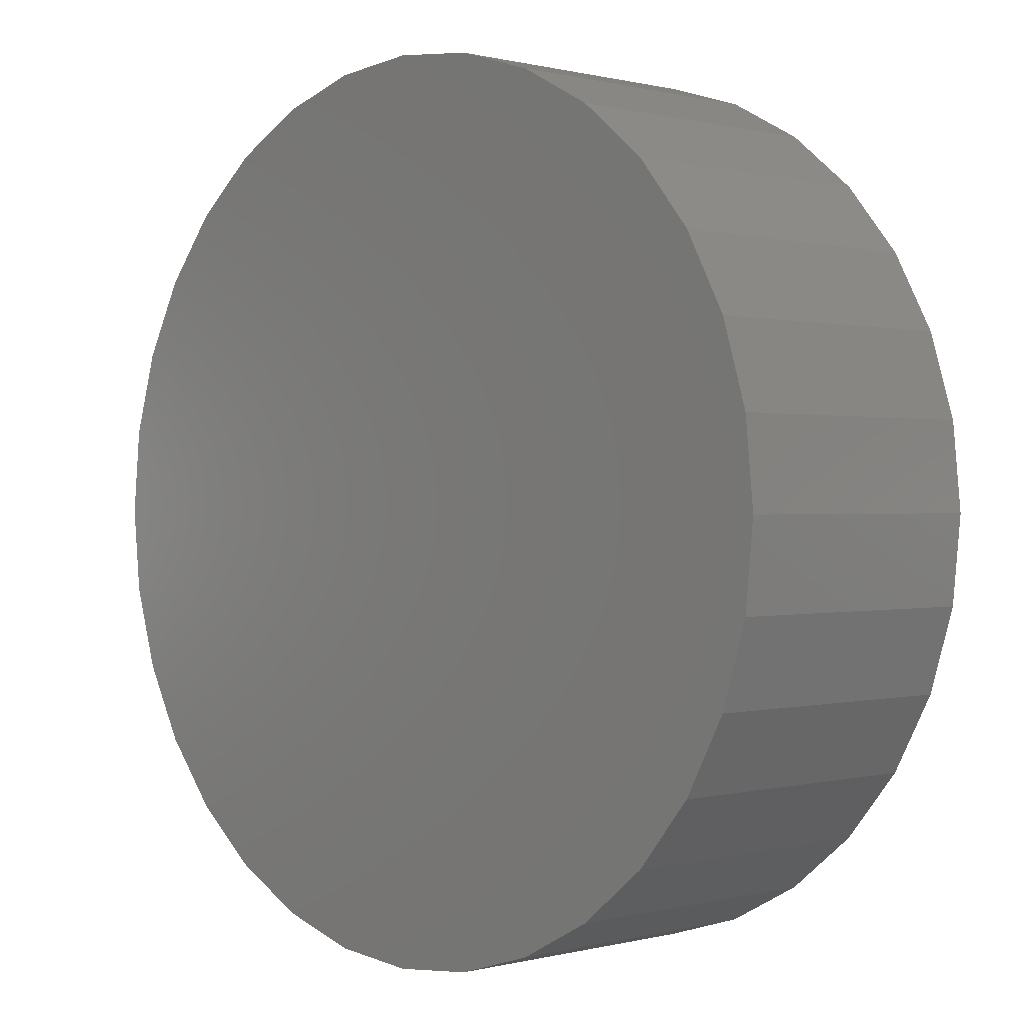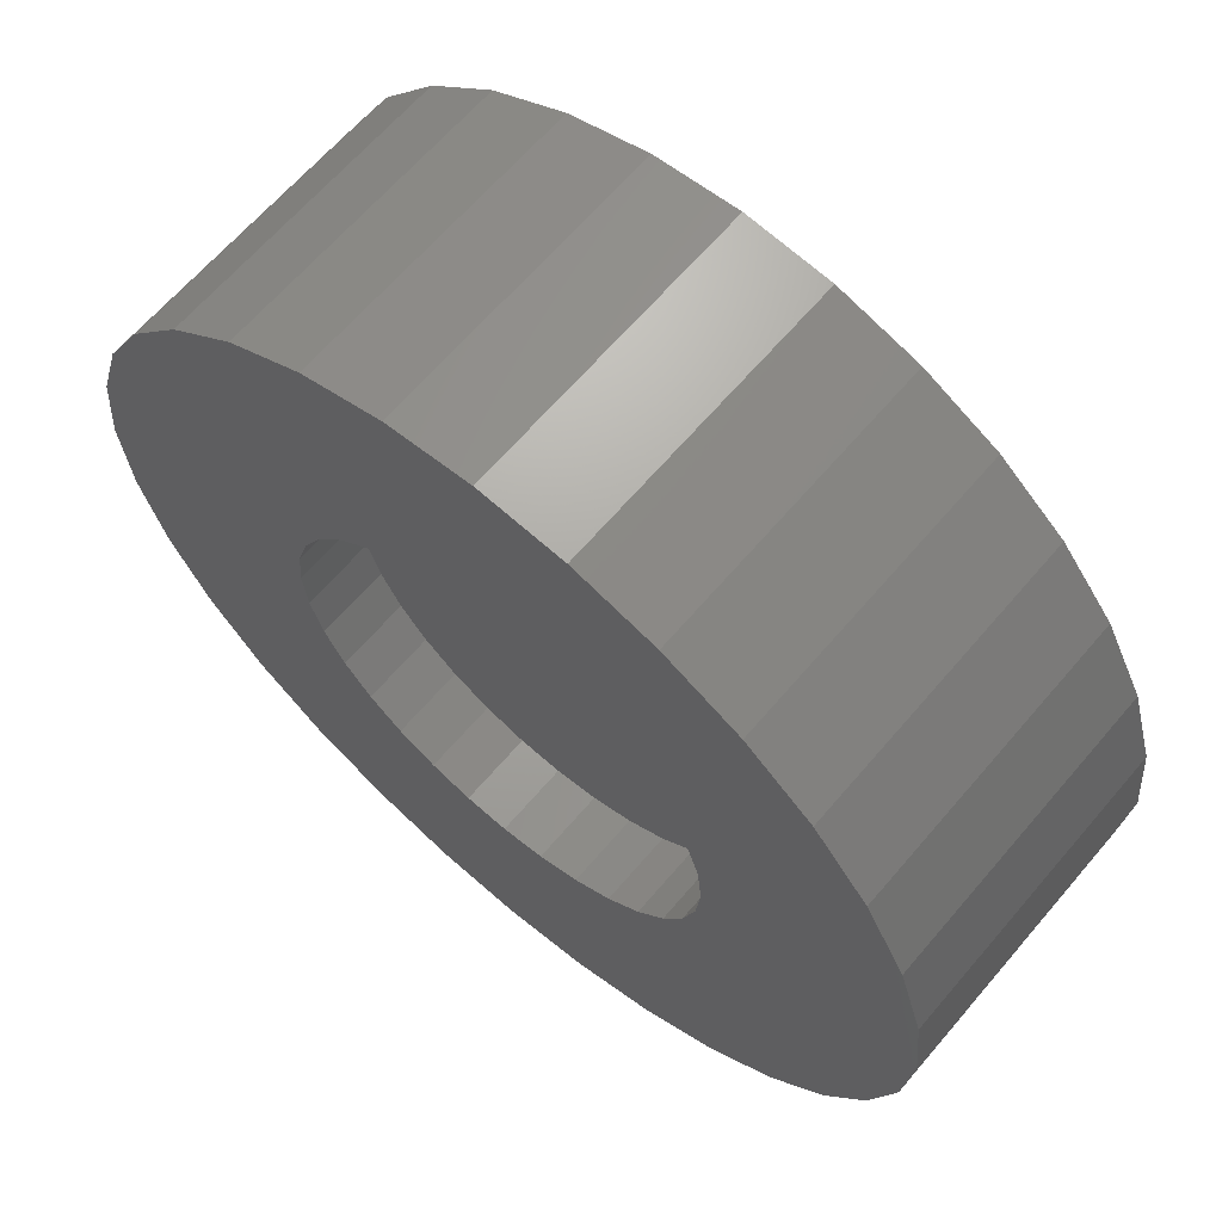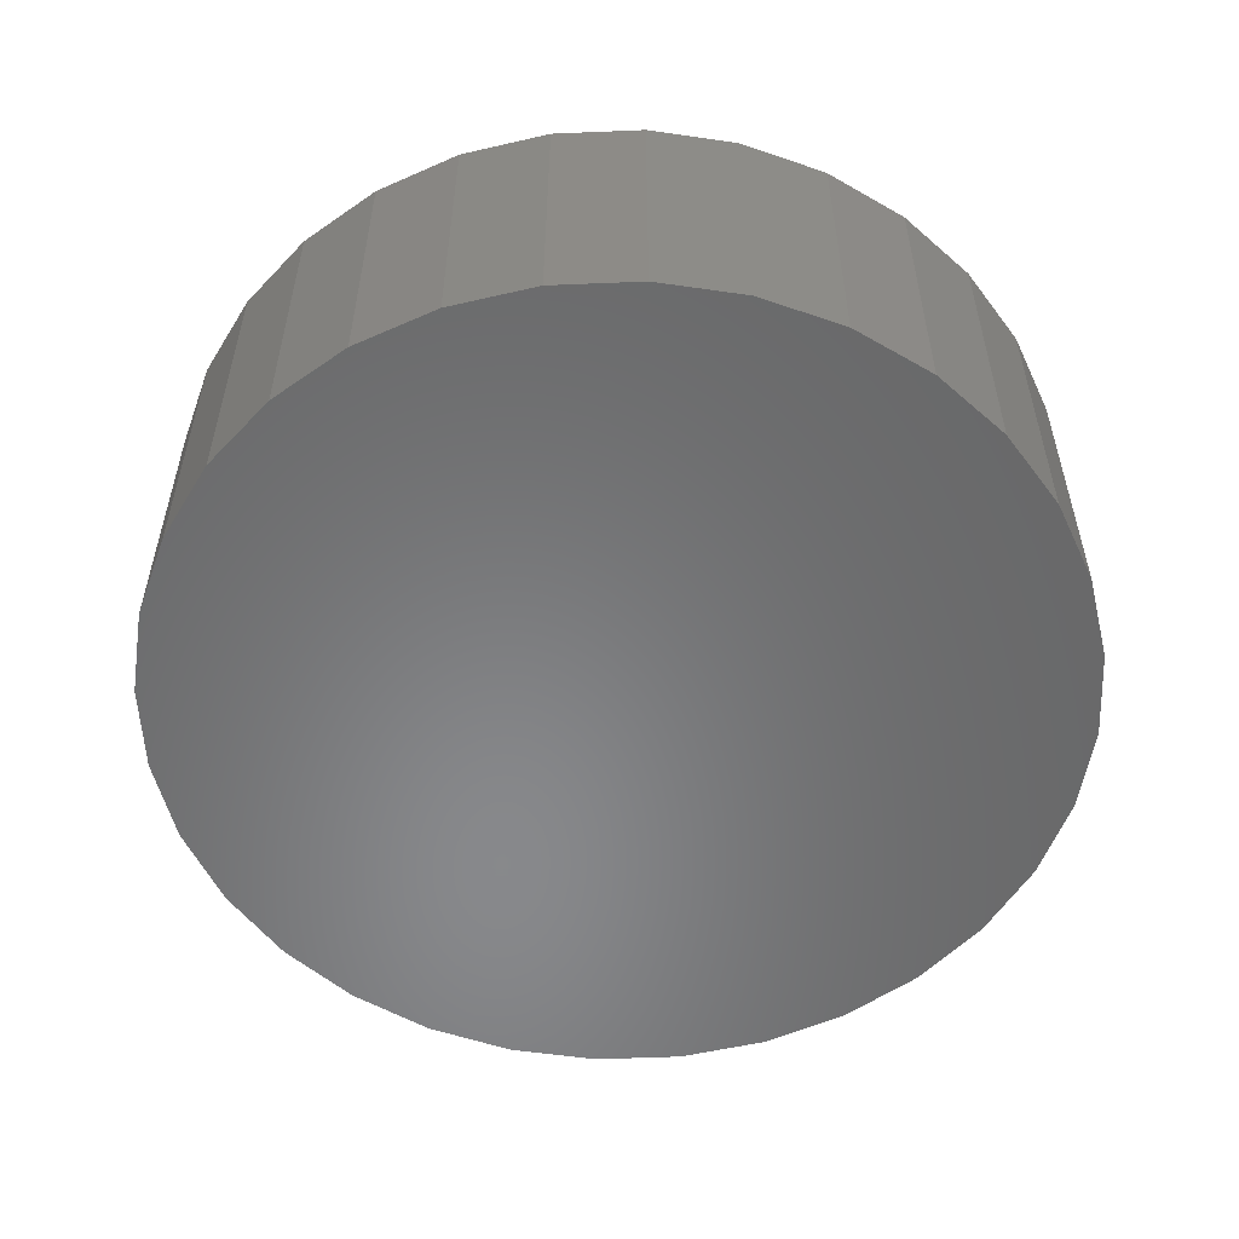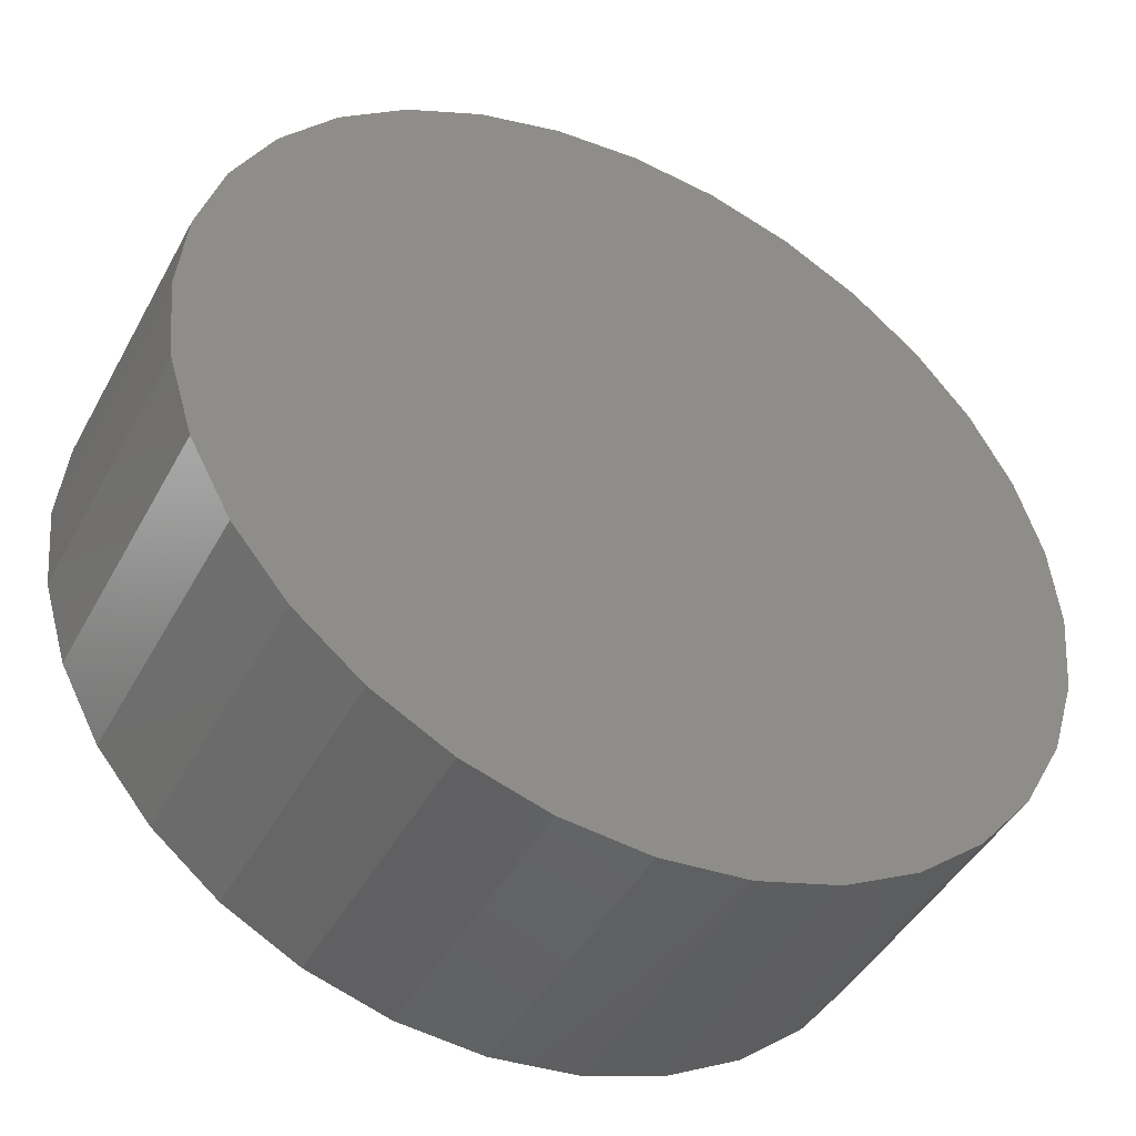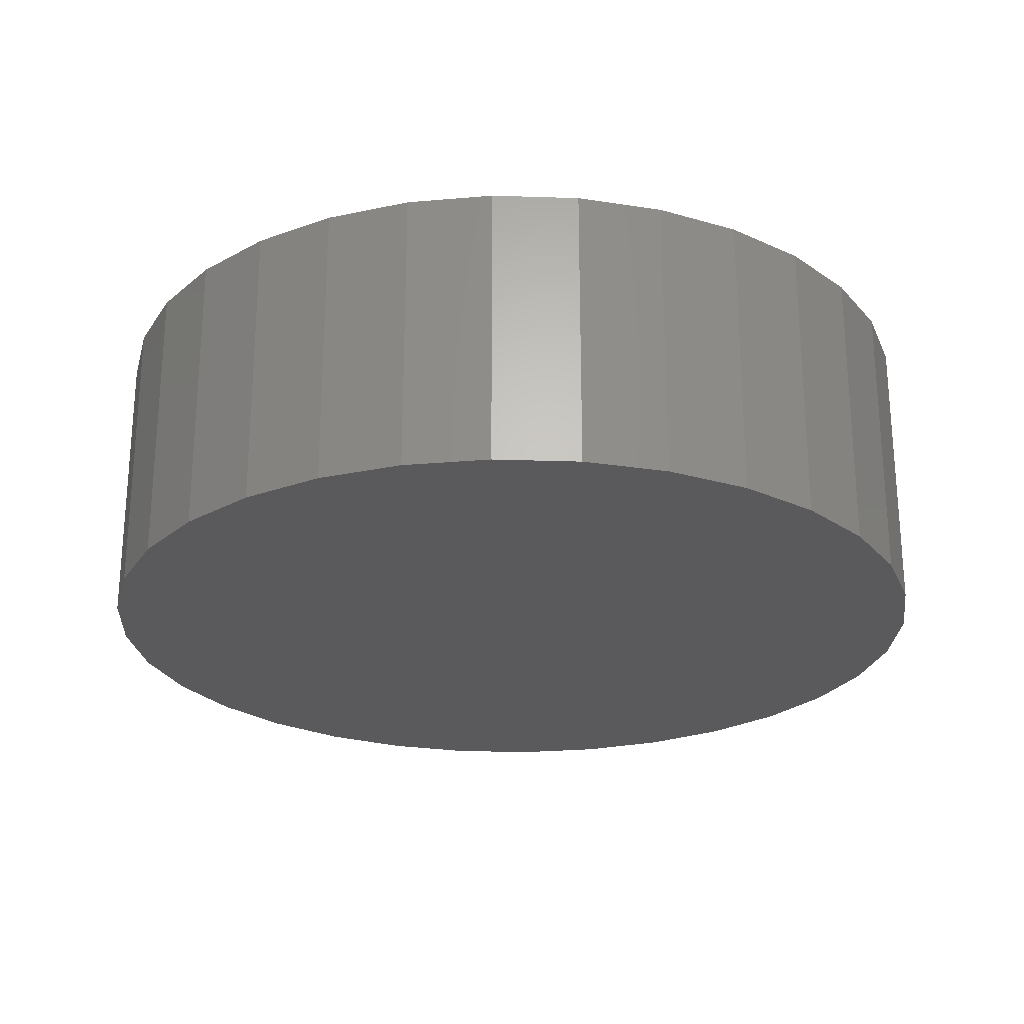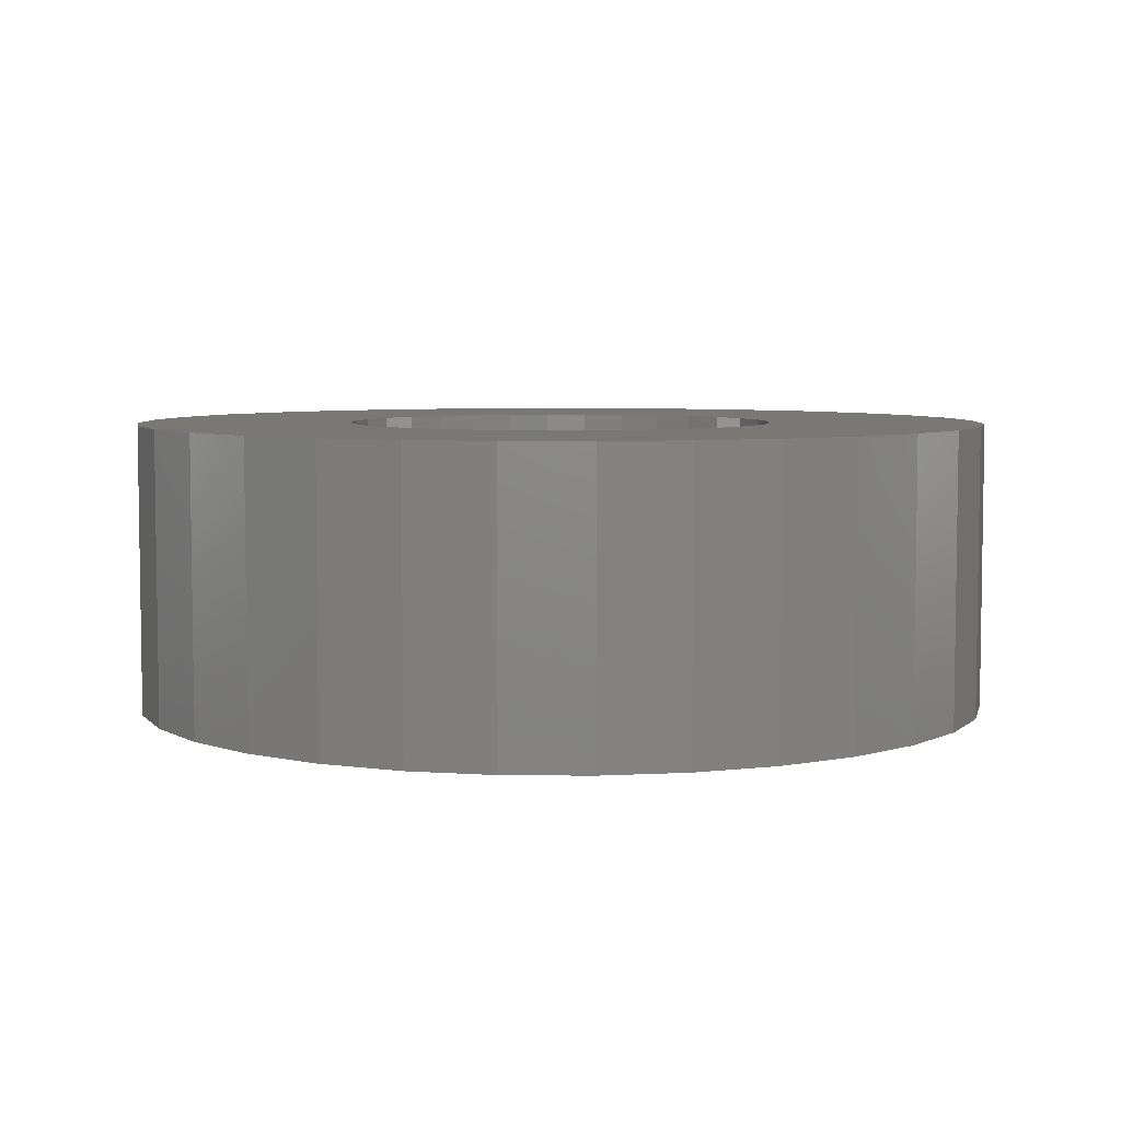
<metadata>
{"format":"stl","ext":"stl","renderer":"f3d","projection":"perspective","resolution":1024,"background":"white","views":[{"elev":0.3,"azim":-134.2,"up":"+Y"},{"elev":64.8,"azim":40.4,"up":"+Y"},{"elev":-54.9,"azim":-160.6,"up":"+Z"},{"elev":-44.9,"azim":152.9,"up":"+Y"},{"elev":-24.6,"azim":126.3,"up":"+Z"},{"elev":5.6,"azim":-60.3,"up":"+Z"}]}
</metadata>
<code>
# stl→obj: 128 verts, 252 faces
v 0.3386 -0.1196 0.1172
v 0.3629 -0.1067 0.1172
v 0.157 -0.1288 0.1172
v 0.157 -0.3439 0.1172
v 0.3173 -0.3356 0.1172
v 0.2999 -0.3143 0.1172
v 0.5333 -0.1584 0.1172
v 0.5463 -0.1826 0.1172
v 0.6922 -0.1815 0.1172
v 0.4166 -0.09597 0.1172
v 0.444 -0.09867 0.1172
v 0.6503 -0.08023 0.1172
v 0.6153 -0.03765 0.1172
v 0.5727 -0.002703 0.1172
v 0.5241 0.02326 0.1172
v 0.4714 0.03926 0.1172
v 0.4166 0.04465 0.1172
v 0.3618 0.03926 0.1172
v 0.3091 0.02326 0.1172
v 0.2605 -0.002703 0.1172
v 0.2179 -0.03765 0.1172
v 0.183 -0.08023 0.1172
v 0.3892 -0.09867 0.1172
v 0.183 -0.3925 0.1172
v 0.2179 -0.435 0.1172
v 0.4166 -0.3767 0.1172
v 0.3892 -0.374 0.1172
v 0.3629 -0.366 0.1172
v 0.3386 -0.3531 0.1172
v 0.2605 -0.47 0.1172
v 0.3091 -0.496 0.1172
v 0.3618 -0.512 0.1172
v 0.4166 -0.5174 0.1172
v 0.4714 -0.512 0.1172
v 0.5241 -0.496 0.1172
v 0.5727 -0.47 0.1172
v 0.6153 -0.435 0.1172
v 0.6503 -0.3925 0.1172
v 0.6762 -0.3439 0.1172
v 0.5159 -0.3356 0.1172
v 0.4946 -0.3531 0.1172
v 0.4703 -0.366 0.1172
v 0.444 -0.374 0.1172
v 0.141 -0.1815 0.1172
v 0.2999 -0.1584 0.1172
v 0.3173 -0.1371 0.1172
v 0.1356 -0.2363 0.1172
v 0.2789 -0.209 0.1172
v 0.2869 -0.1826 0.1172
v 0.141 -0.2912 0.1172
v 0.2789 -0.2637 0.1172
v 0.2762 -0.2363 0.1172
v 0.2869 -0.2901 0.1172
v 0.4946 -0.1196 0.1172
v 0.6762 -0.1288 0.1172
v 0.4703 -0.1067 0.1172
v 0.5159 -0.1371 0.1172
v 0.6976 -0.2363 0.1172
v 0.5543 -0.209 0.1172
v 0.557 -0.2363 0.1172
v 0.6922 -0.2912 0.1172
v 0.5543 -0.2637 0.1172
v 0.5463 -0.2901 0.1172
v 0.5333 -0.3143 0.1172
v 0.4166 -0.3767 0.07031
v 0.444 -0.374 0.07031
v 0.4703 -0.366 0.07031
v 0.4946 -0.3531 0.07031
v 0.5159 -0.3356 0.07031
v 0.5333 -0.3143 0.07031
v 0.5463 -0.2901 0.07031
v 0.5543 -0.2637 0.07031
v 0.557 -0.2363 0.07031
v 0.3892 -0.374 0.07031
v 0.3629 -0.366 0.07031
v 0.3386 -0.3531 0.07031
v 0.3173 -0.3356 0.07031
v 0.2999 -0.3143 0.07031
v 0.2869 -0.2901 0.07031
v 0.2789 -0.2637 0.07031
v 0.2762 -0.2363 0.07031
v 0.4166 -0.09597 0.07031
v 0.3892 -0.09867 0.07031
v 0.3629 -0.1067 0.07031
v 0.3386 -0.1196 0.07031
v 0.3173 -0.1371 0.07031
v 0.2999 -0.1584 0.07031
v 0.2869 -0.1826 0.07031
v 0.2789 -0.209 0.07031
v 0.444 -0.09867 0.07031
v 0.4703 -0.1067 0.07031
v 0.4946 -0.1196 0.07031
v 0.5159 -0.1371 0.07031
v 0.5333 -0.1584 0.07031
v 0.5463 -0.1826 0.07031
v 0.5543 -0.209 0.07031
v 0.6976 -0.2363 -0.07031
v 0.6922 -0.2912 -0.07031
v 0.6762 -0.3439 -0.07031
v 0.6503 -0.3925 -0.07031
v 0.6153 -0.435 -0.07031
v 0.5727 -0.47 -0.07031
v 0.5241 -0.496 -0.07031
v 0.4714 -0.512 -0.07031
v 0.4166 -0.5174 -0.07031
v 0.3618 -0.512 -0.07031
v 0.3091 -0.496 -0.07031
v 0.2605 -0.47 -0.07031
v 0.2179 -0.435 -0.07031
v 0.183 -0.3925 -0.07031
v 0.157 -0.3439 -0.07031
v 0.141 -0.2912 -0.07031
v 0.1356 -0.2363 -0.07031
v 0.141 -0.1815 -0.07031
v 0.157 -0.1288 -0.07031
v 0.183 -0.08023 -0.07031
v 0.2179 -0.03765 -0.07031
v 0.2605 -0.002703 -0.07031
v 0.3091 0.02326 -0.07031
v 0.3618 0.03926 -0.07031
v 0.4166 0.04465 -0.07031
v 0.4714 0.03926 -0.07031
v 0.5241 0.02326 -0.07031
v 0.5727 -0.002703 -0.07031
v 0.6153 -0.03765 -0.07031
v 0.6503 -0.08023 -0.07031
v 0.6762 -0.1288 -0.07031
v 0.6922 -0.1815 -0.07031
f 1 2 3
f 4 5 6
f 7 8 9
f 10 11 12
f 10 12 13
f 10 13 14
f 10 14 15
f 10 15 16
f 10 16 17
f 10 17 18
f 10 18 19
f 10 19 20
f 10 20 21
f 10 21 22
f 22 3 2
f 22 2 23
f 22 23 10
f 24 25 26
f 24 26 27
f 24 27 28
f 24 28 29
f 24 29 5
f 24 5 4
f 26 25 30
f 26 30 31
f 26 31 32
f 26 32 33
f 26 33 34
f 26 34 35
f 26 35 36
f 26 36 37
f 26 37 38
f 38 39 40
f 38 40 41
f 38 41 42
f 38 42 43
f 38 43 26
f 44 45 3
f 3 45 46
f 3 46 1
f 47 48 44
f 44 48 49
f 44 49 45
f 50 51 47
f 47 51 52
f 47 52 48
f 4 6 50
f 50 6 53
f 50 53 51
f 54 55 56
f 56 55 12
f 56 12 11
f 7 9 57
f 57 9 55
f 57 55 54
f 9 8 58
f 58 8 59
f 58 59 60
f 58 60 61
f 61 60 62
f 61 62 63
f 61 63 39
f 39 63 64
f 39 64 40
f 65 43 66
f 66 43 42
f 66 42 67
f 67 42 41
f 67 41 68
f 68 41 40
f 68 40 69
f 69 40 64
f 69 64 70
f 70 64 63
f 70 63 71
f 71 63 62
f 71 62 72
f 72 62 60
f 72 60 73
f 43 65 26
f 26 65 74
f 26 74 27
f 27 74 75
f 27 75 28
f 28 75 76
f 28 76 29
f 29 76 77
f 29 77 5
f 5 77 78
f 5 78 6
f 6 78 79
f 6 79 53
f 53 79 80
f 53 80 51
f 51 80 81
f 51 81 52
f 82 23 83
f 83 23 2
f 83 2 84
f 84 2 1
f 84 1 85
f 85 1 46
f 85 46 86
f 86 46 45
f 86 45 87
f 87 45 49
f 87 49 88
f 88 49 48
f 88 48 89
f 89 48 52
f 89 52 81
f 23 82 10
f 10 82 90
f 10 90 11
f 11 90 91
f 11 91 56
f 56 91 92
f 56 92 54
f 54 92 93
f 54 93 57
f 57 93 94
f 57 94 7
f 7 94 95
f 7 95 8
f 8 95 96
f 8 96 59
f 59 96 73
f 59 73 60
f 97 58 98
f 98 58 61
f 98 61 99
f 99 61 39
f 99 39 100
f 100 39 38
f 100 38 101
f 101 38 37
f 101 37 102
f 102 37 36
f 102 36 103
f 103 36 35
f 103 35 104
f 104 35 34
f 104 34 105
f 105 34 33
f 105 33 106
f 106 33 32
f 106 32 107
f 107 32 31
f 107 31 108
f 108 31 30
f 108 30 109
f 109 30 25
f 109 25 110
f 110 25 24
f 110 24 111
f 111 24 4
f 111 4 112
f 112 4 50
f 112 50 113
f 113 50 47
f 113 47 114
f 114 47 44
f 114 44 115
f 115 44 3
f 115 3 116
f 116 3 22
f 116 22 117
f 117 22 21
f 117 21 118
f 118 21 20
f 118 20 119
f 119 20 19
f 119 19 120
f 120 19 18
f 120 18 121
f 121 18 17
f 121 17 122
f 122 17 16
f 122 16 123
f 123 16 15
f 123 15 124
f 124 15 14
f 124 14 125
f 125 14 13
f 125 13 126
f 126 13 12
f 126 12 127
f 127 12 55
f 127 55 128
f 128 55 9
f 128 9 97
f 97 9 58
f 121 122 120
f 105 106 104
f 104 106 107
f 104 107 103
f 103 107 108
f 103 108 102
f 102 108 109
f 102 109 101
f 101 109 110
f 101 110 100
f 100 110 111
f 100 111 99
f 99 111 112
f 99 112 98
f 98 112 113
f 98 113 97
f 97 113 114
f 97 114 128
f 128 114 115
f 128 115 127
f 127 115 116
f 127 116 126
f 126 116 117
f 126 117 125
f 125 117 118
f 125 118 124
f 124 118 119
f 124 119 123
f 123 119 120
f 123 120 122
f 73 96 72
f 72 96 95
f 72 95 71
f 79 89 80
f 81 80 89
f 71 95 70
f 70 95 94
f 70 94 69
f 69 94 93
f 69 93 68
f 68 93 92
f 68 92 67
f 67 92 91
f 67 91 66
f 66 91 90
f 66 90 65
f 65 90 82
f 65 82 74
f 74 82 83
f 74 83 75
f 75 83 84
f 75 84 76
f 76 84 85
f 76 85 77
f 77 85 86
f 77 86 78
f 78 86 87
f 78 87 79
f 79 87 88
f 79 88 89

</code>
